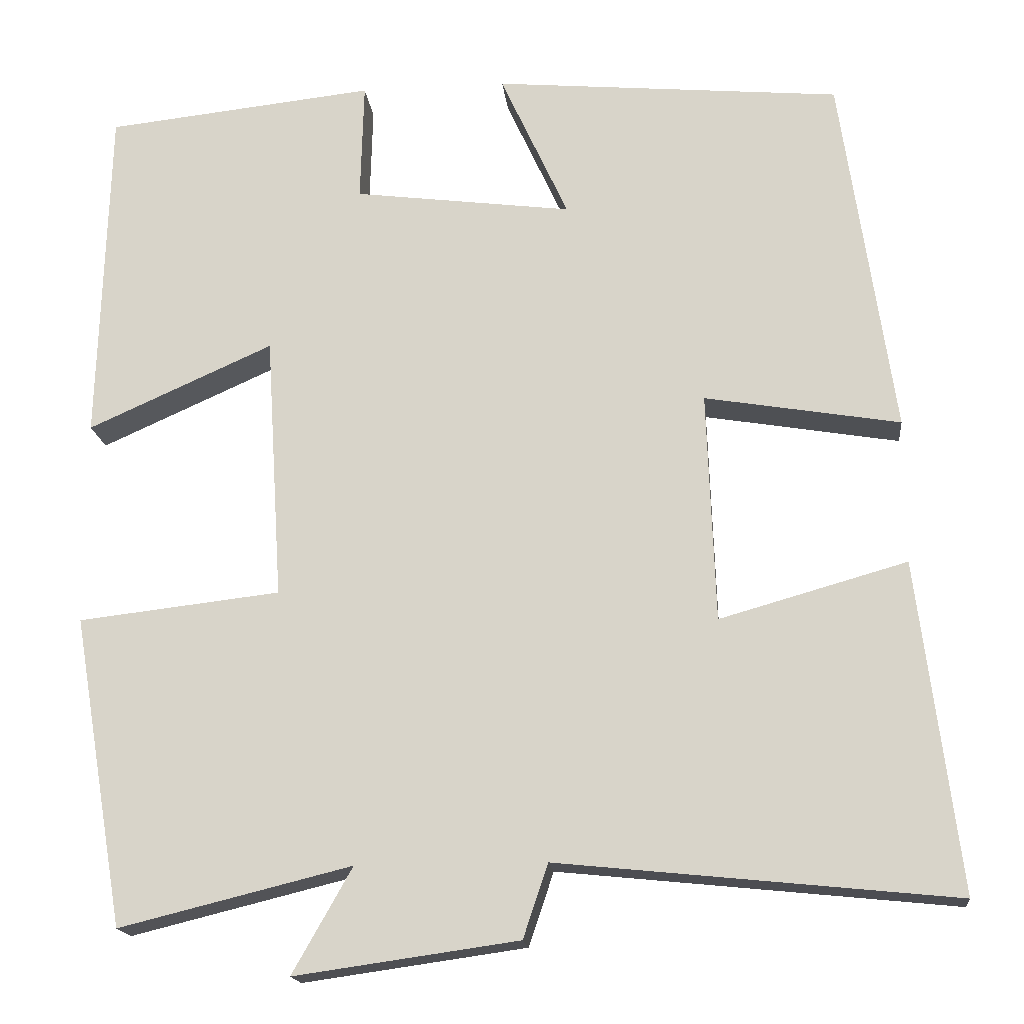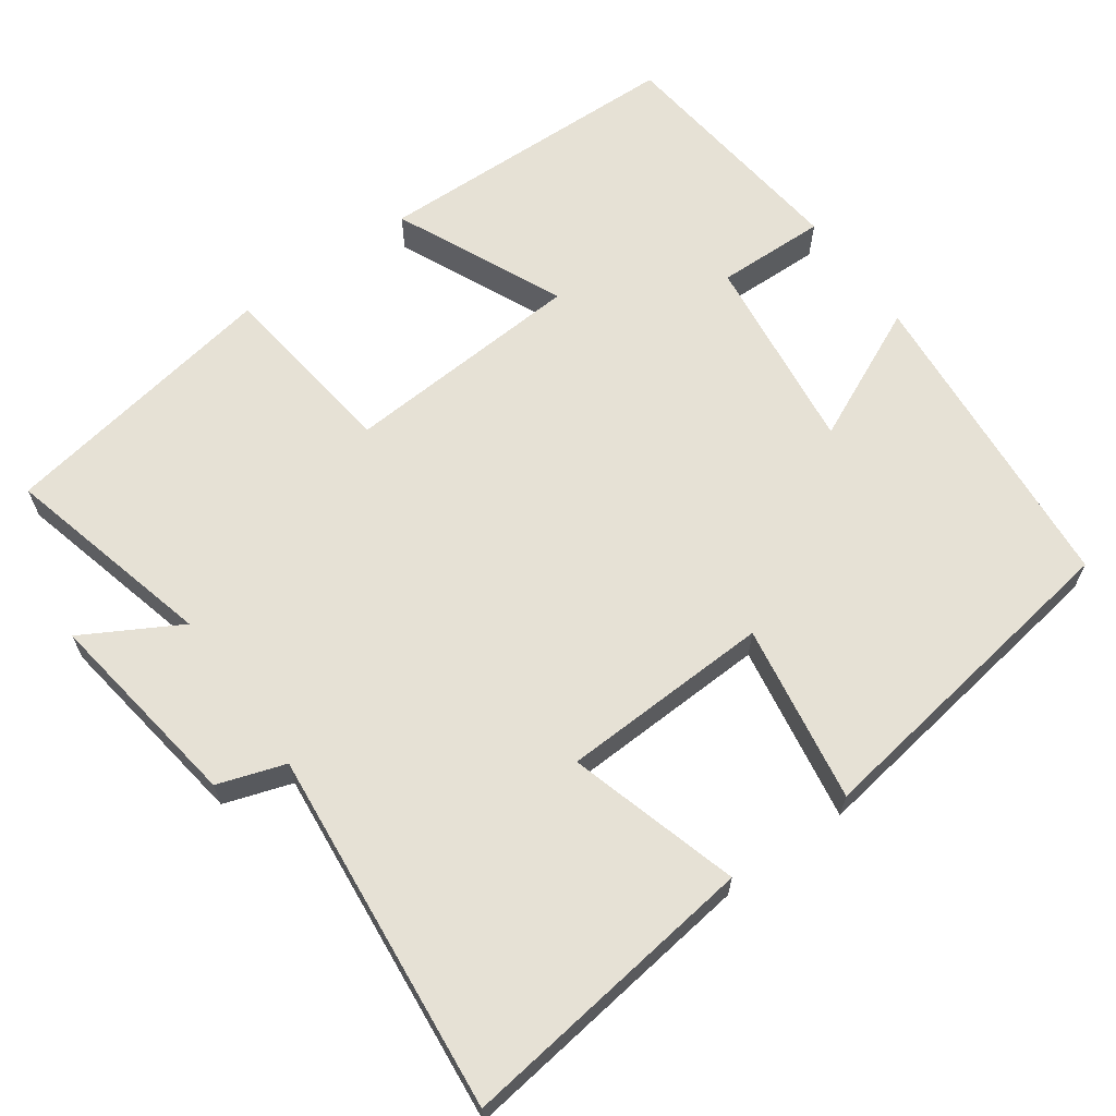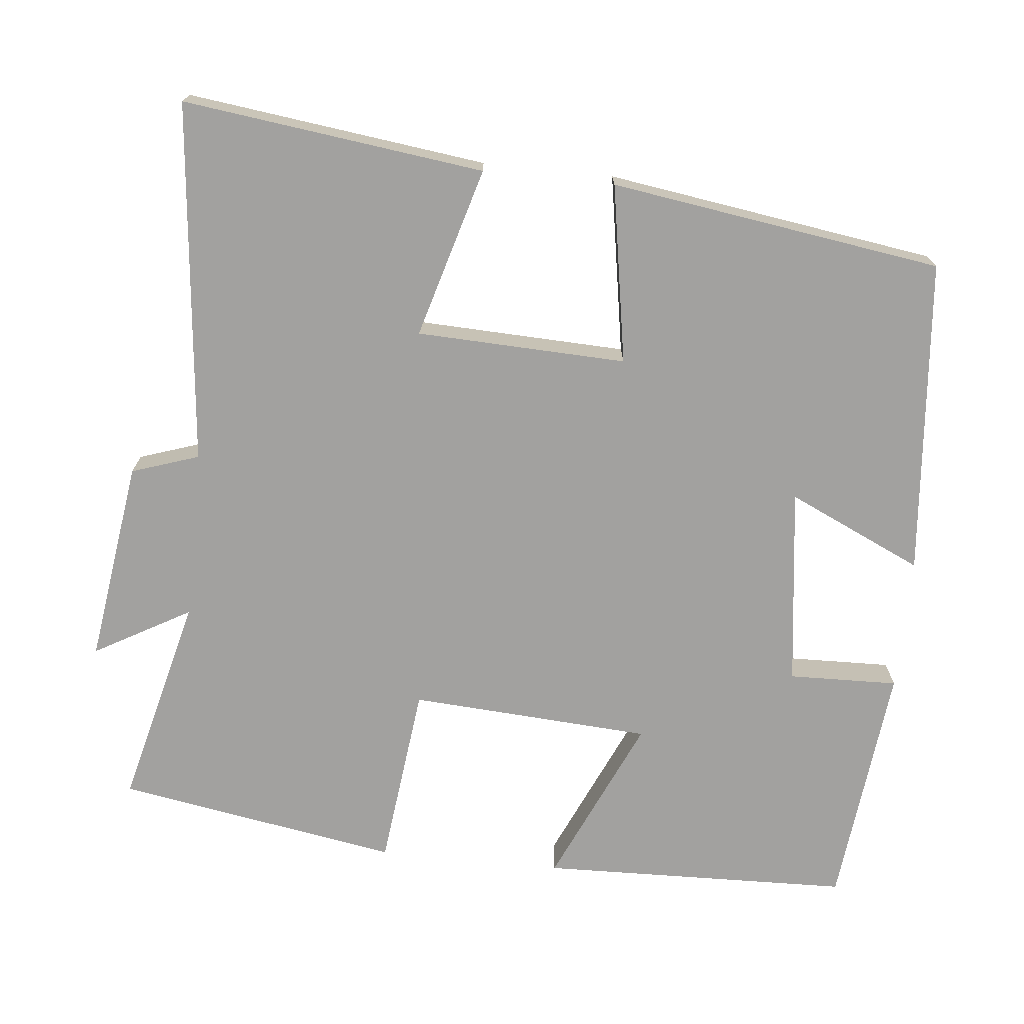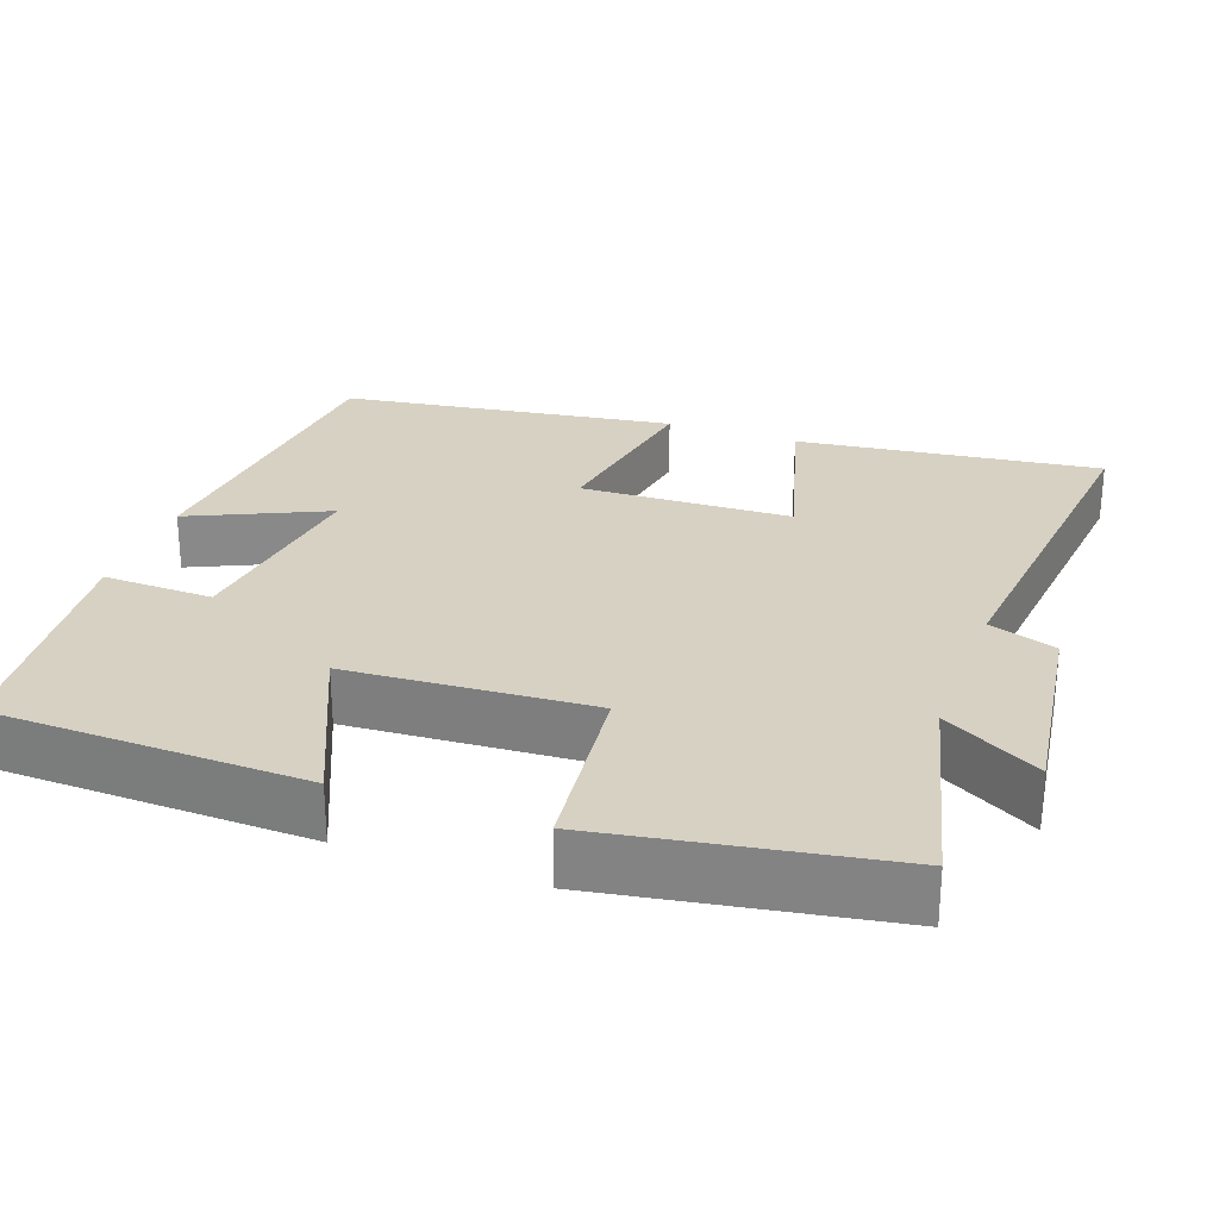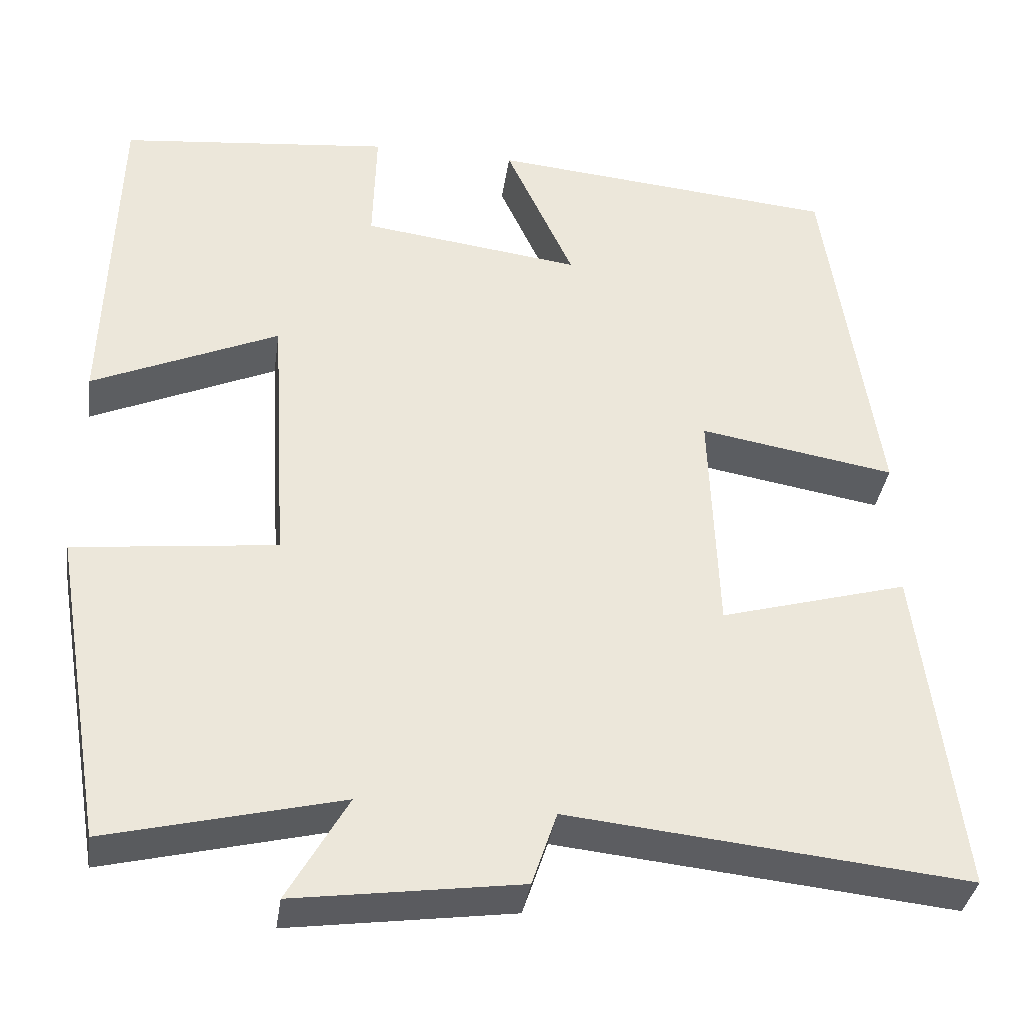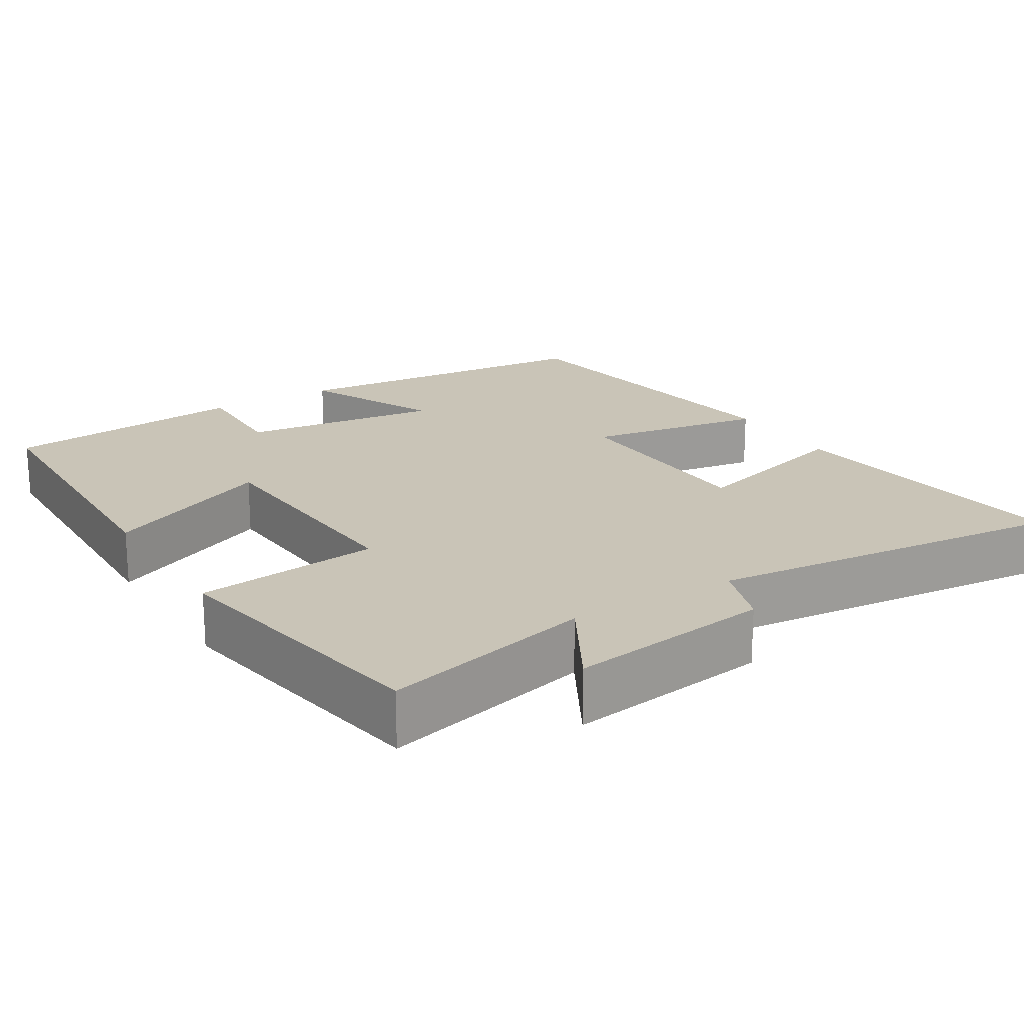
<metadata>
{"format":"obj","ext":"obj","renderer":"f3d","projection":"perspective","resolution":1024,"background":"white","views":[{"elev":-17.1,"azim":-173.9,"up":"+Z"},{"elev":64.7,"azim":-125.8,"up":"+Y"},{"elev":-72.2,"azim":-95.9,"up":"+Y"},{"elev":27.1,"azim":109.9,"up":"+Y"},{"elev":-36.3,"azim":171.7,"up":"+Z"},{"elev":19.9,"azim":148.3,"up":"+Y"}]}
</metadata>
<code>
v -0.436 0.07 0.462
v -0.016 0.07 0.5
v -0.098 0.07 0.321
v 0.166 0.07 0.355
v 0.162 0.07 0.5
v 0.488 0.07 0.465
v 0.5 0.07 0.053
v 0.276 0.07 0.153
v 0.256 0.07 -0.167
v 0.5 0.07 -0.195
v 0.437 0.07 -0.569
v 0.157 0.07 -0.5
v 0.229 0.07 -0.627
v -0.041 0.07 -0.589
v -0.071 0.07 -0.5
v -0.55 0.07 -0.549
v -0.5 0.07 -0.151
v -0.274 0.07 -0.215
v -0.264 0.07 0.063
v -0.5 0.07 0.023
v -0.436 0 0.462
v -0.016 0 0.5
v -0.098 0 0.321
v 0.166 0 0.355
v 0.162 0 0.5
v 0.488 0 0.465
v 0.5 0 0.053
v 0.276 0 0.153
v 0.256 0 -0.167
v 0.5 0 -0.195
v 0.437 0 -0.569
v 0.157 0 -0.5
v 0.229 0 -0.627
v -0.041 0 -0.589
v -0.071 0 -0.5
v -0.55 0 -0.549
v -0.5 0 -0.151
v -0.274 0 -0.215
v -0.264 0 0.063
v -0.5 0 0.023
f 19 20 1 2
f 15 16 17 18
f 15 18 19
f 12 13 14 15
f 12 15 19
f 9 10 11 12
f 8 9 12 19
f 5 6 7 8
f 4 5 8
f 3 4 8 19
f 2 3 19
f 22 21 40 39
f 38 37 36 35
f 39 38 35
f 35 34 33 32
f 39 35 32
f 32 31 30 29
f 39 32 29 28
f 28 27 26 25
f 28 25 24
f 39 28 24 23
f 39 23 22
f 1 21 22 2
f 2 22 23 3
f 3 23 24 4
f 4 24 25 5
f 5 25 26 6
f 6 26 27 7
f 7 27 28 8
f 8 28 29 9
f 9 29 30 10
f 10 30 31 11
f 11 31 32 12
f 12 32 33 13
f 13 33 34 14
f 14 34 35 15
f 15 35 36 16
f 16 36 37 17
f 17 37 38 18
f 18 38 39 19
f 19 39 40 20
f 20 40 21 1

</code>
